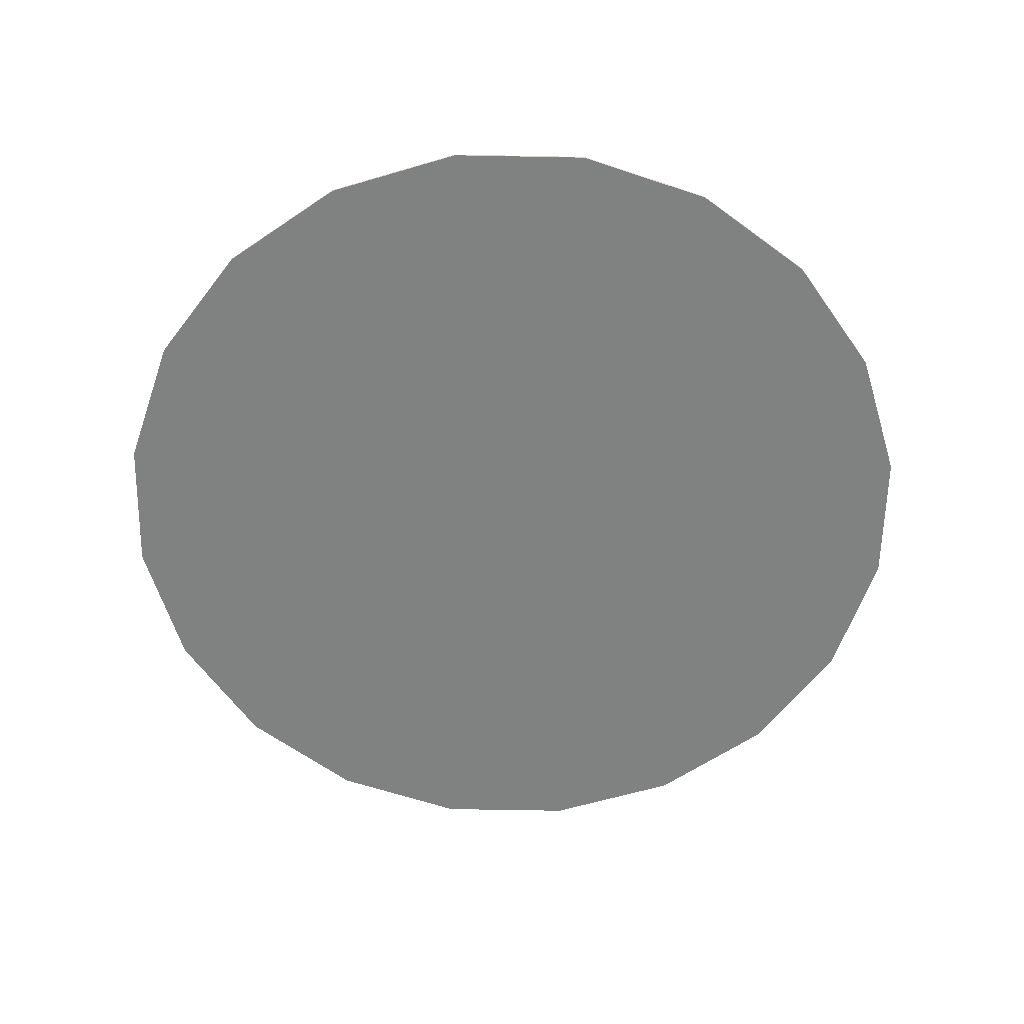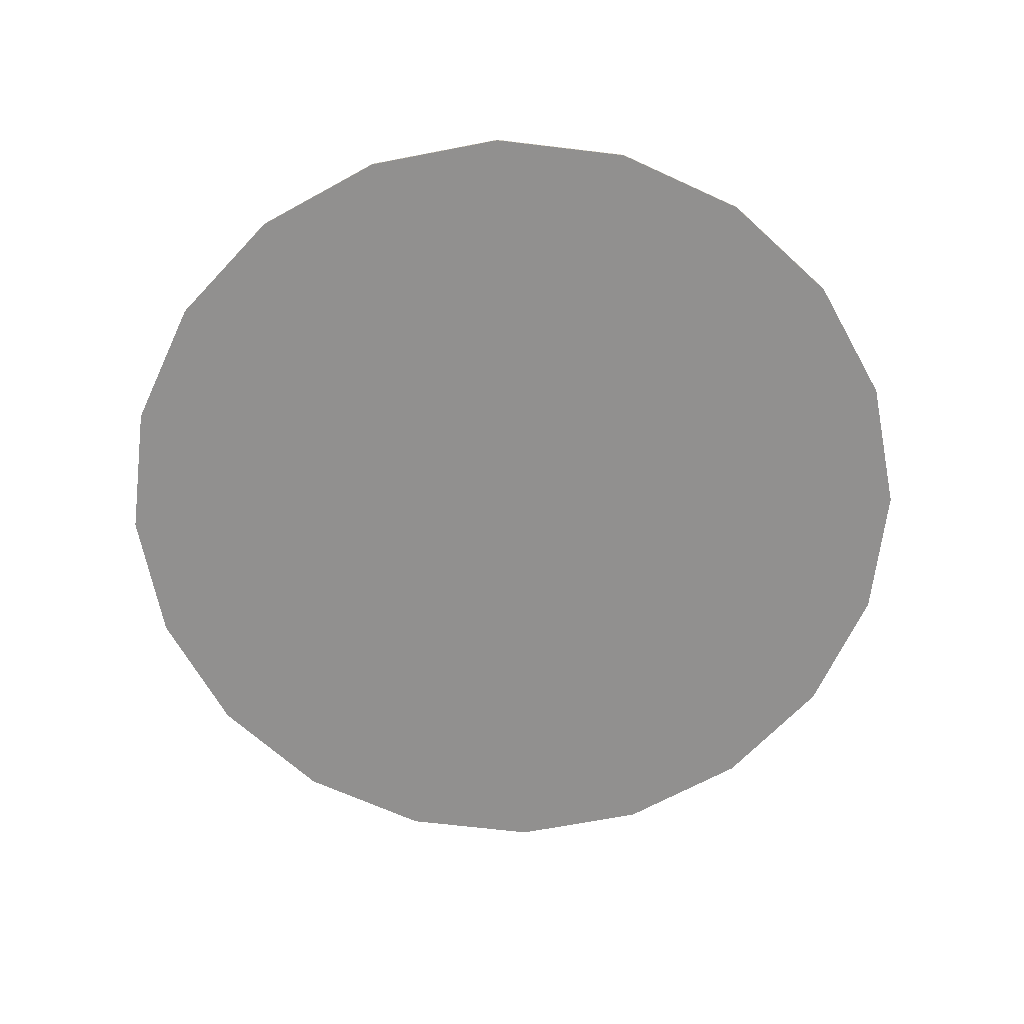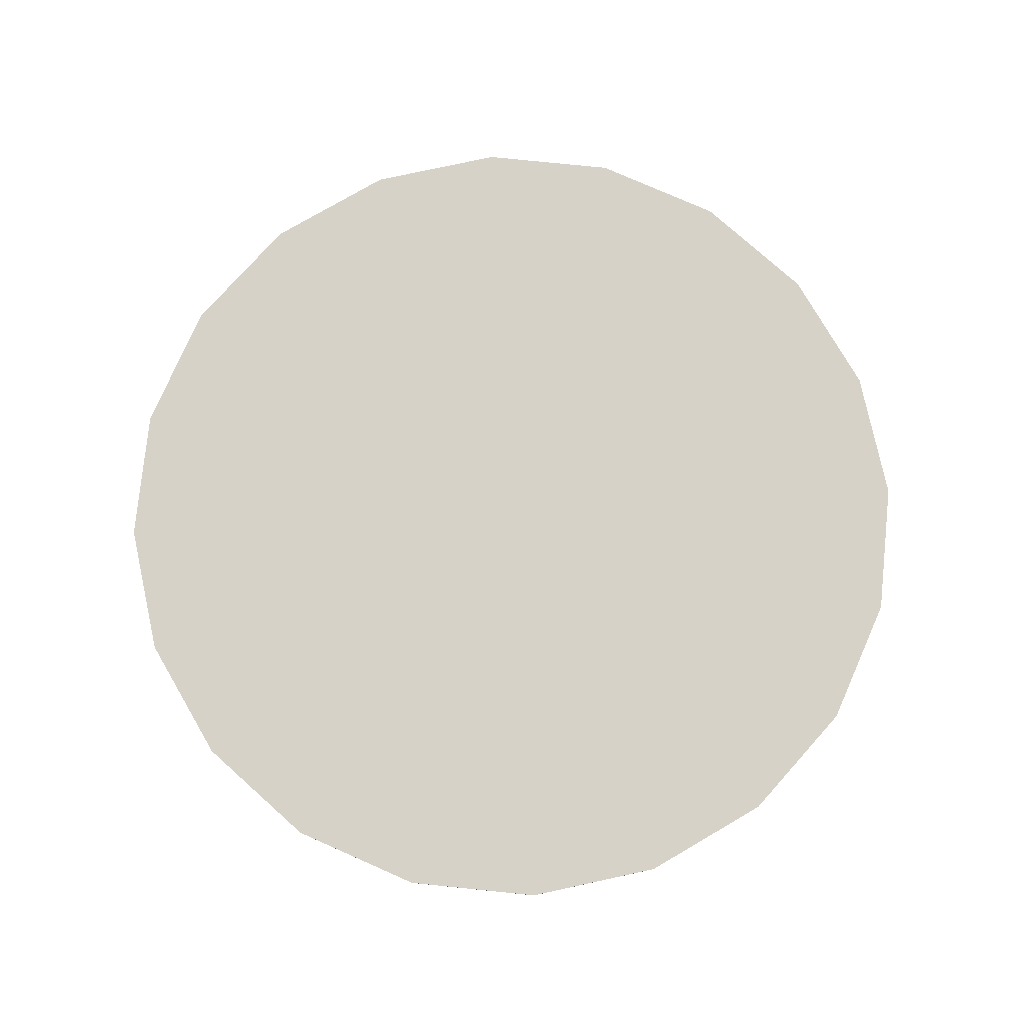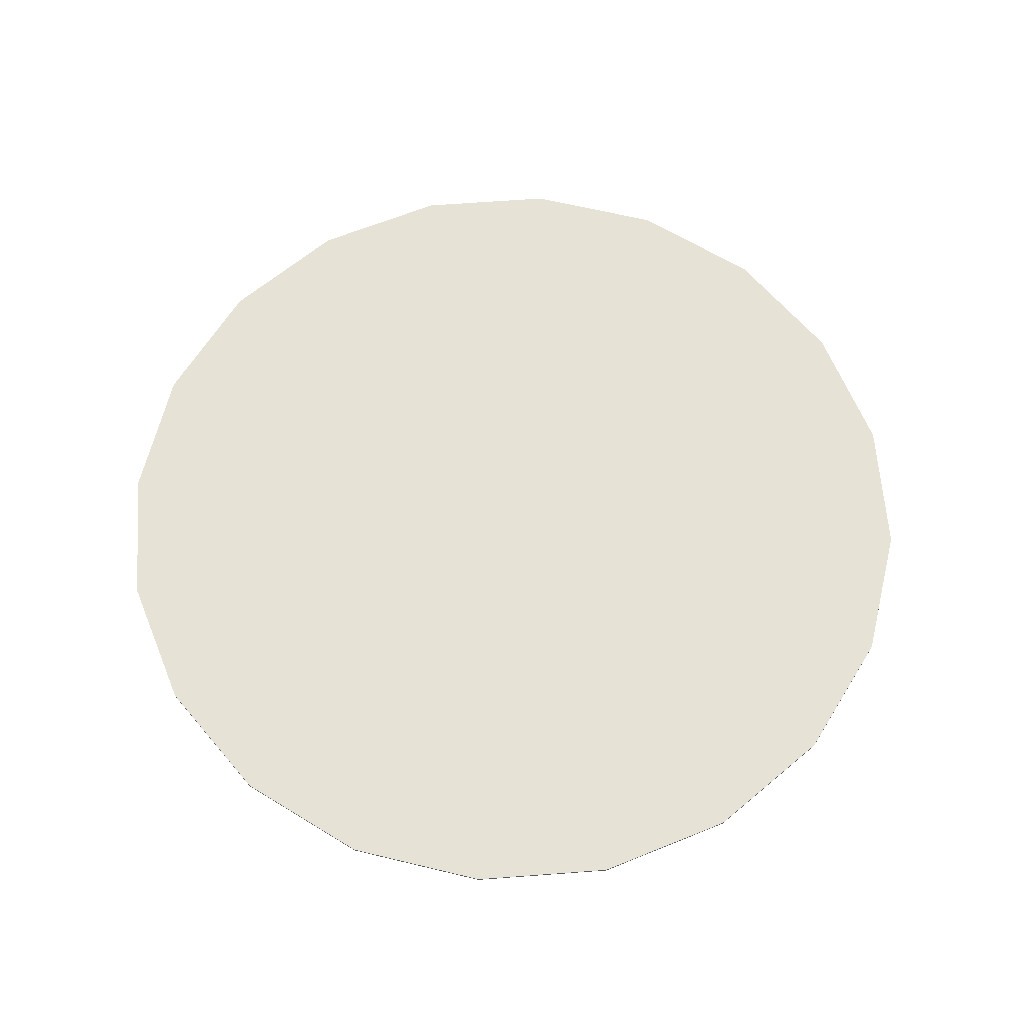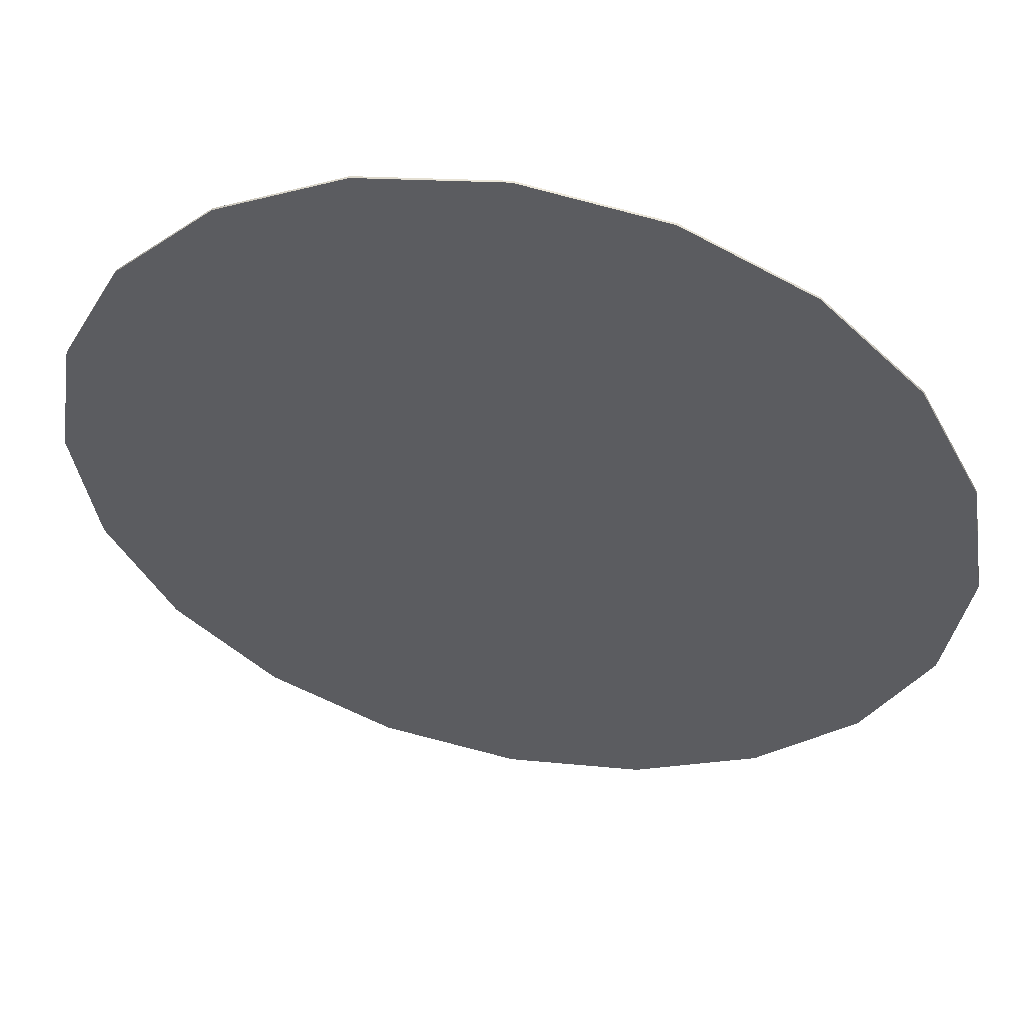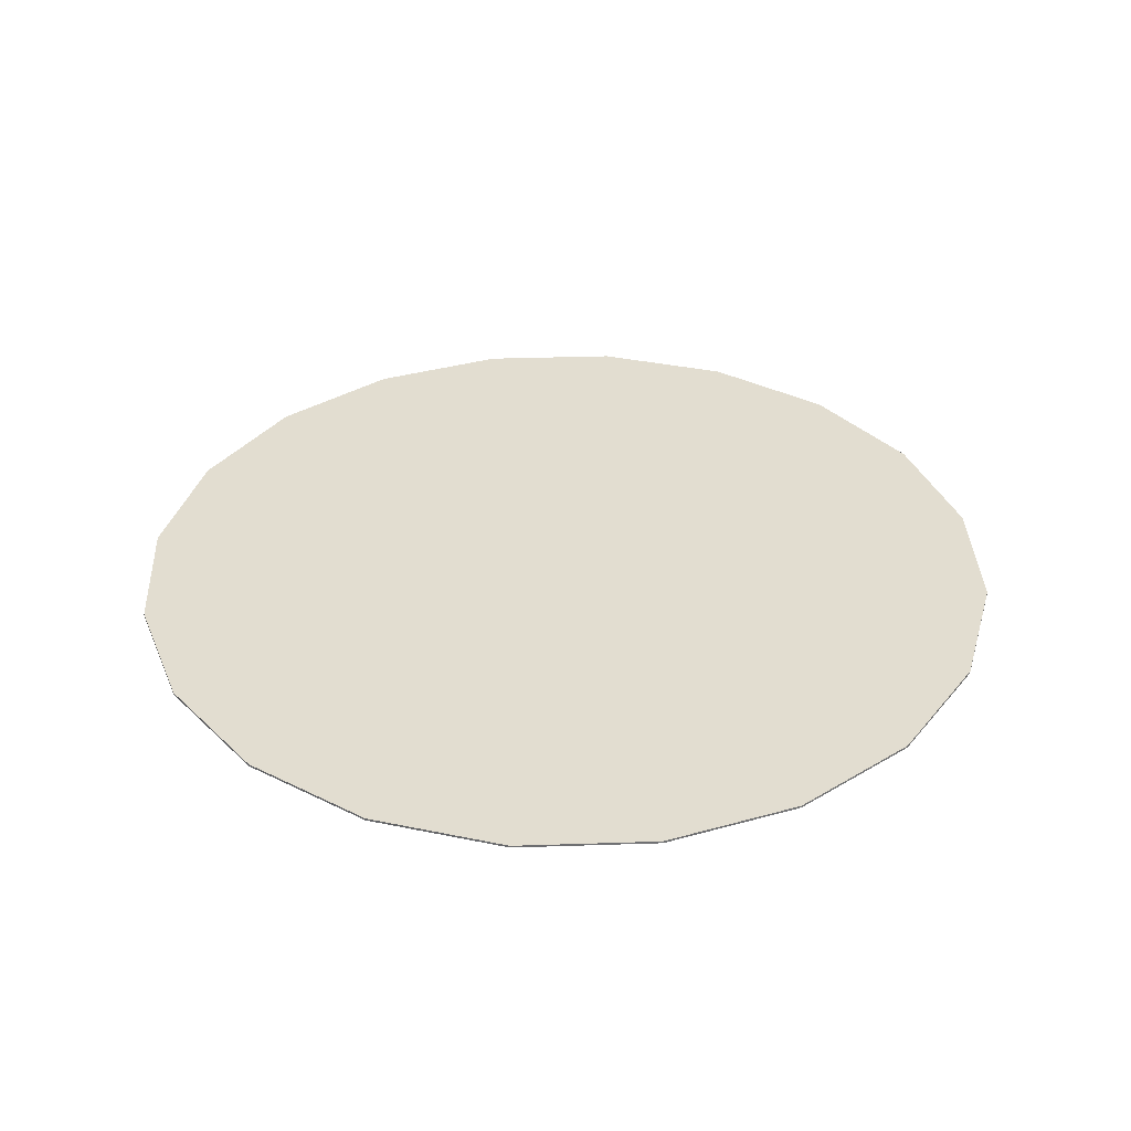
<metadata>
{"format":"obj","ext":"obj","renderer":"f3d","projection":"perspective","resolution":1024,"background":"white","views":[{"elev":-60.3,"azim":-46.1,"up":"+Y"},{"elev":-65.7,"azim":-69.9,"up":"+Y"},{"elev":77.7,"azim":-57.2,"up":"+Y"},{"elev":63.9,"azim":148.7,"up":"+Y"},{"elev":52.7,"azim":-168.7,"up":"+Z"},{"elev":35.3,"azim":-155.5,"up":"+Y"}]}
</metadata>
<code>
g default
v 31.03 -0.2948 -10.08
v 26.4 -0.2948 -19.18
v 19.18 -0.2948 -26.4
v 10.08 -0.2948 -31.03
v 0 -0.2948 -32.63
v -10.08 -0.2948 -31.03
v -19.18 -0.2948 -26.4
v -26.4 -0.2948 -19.18
v -31.03 -0.2948 -10.08
v -32.63 -0.2948 0
v -31.03 -0.2948 10.08
v -26.4 -0.2948 19.18
v -19.18 -0.2948 26.4
v -10.08 -0.2948 31.03
v -1e-06 -0.2948 32.63
v 10.08 -0.2948 31.03
v 19.18 -0.2948 26.4
v 26.4 -0.2948 19.18
v 31.03 -0.2948 10.08
v 32.63 -0.2948 0
v 31.03 -0.1329 -10.08
v 26.4 -0.1329 -19.18
v 19.18 -0.1329 -26.4
v 10.08 -0.1329 -31.03
v 0 -0.1329 -32.63
v -10.08 -0.1329 -31.03
v -19.18 -0.1329 -26.4
v -26.4 -0.1329 -19.18
v -31.03 -0.1329 -10.08
v -32.63 -0.1329 0
v -31.03 -0.1329 10.08
v -26.4 -0.1329 19.18
v -19.18 -0.1329 26.4
v -10.08 -0.1329 31.03
v -1e-06 -0.1329 32.63
v 10.08 -0.1329 31.03
v 19.18 -0.1329 26.4
v 26.4 -0.1329 19.18
v 31.03 -0.1329 10.08
v 32.63 -0.1329 0
v 0 -0.2948 0
v 0 -0.1329 0
g pCylinder1
f 1 2 22 21
f 2 3 23 22
f 3 4 24 23
f 4 5 25 24
f 5 6 26 25
f 6 7 27 26
f 7 8 28 27
f 8 9 29 28
f 9 10 30 29
f 10 11 31 30
f 11 12 32 31
f 12 13 33 32
f 13 14 34 33
f 14 15 35 34
f 15 16 36 35
f 16 17 37 36
f 17 18 38 37
f 18 19 39 38
f 19 20 40 39
f 20 1 21 40
f 2 1 41
f 3 2 41
f 4 3 41
f 5 4 41
f 6 5 41
f 7 6 41
f 8 7 41
f 9 8 41
f 10 9 41
f 11 10 41
f 12 11 41
f 13 12 41
f 14 13 41
f 15 14 41
f 16 15 41
f 17 16 41
f 18 17 41
f 19 18 41
f 20 19 41
f 1 20 41
f 21 22 42
f 22 23 42
f 23 24 42
f 24 25 42
f 25 26 42
f 26 27 42
f 27 28 42
f 28 29 42
f 29 30 42
f 30 31 42
f 31 32 42
f 32 33 42
f 33 34 42
f 34 35 42
f 35 36 42
f 36 37 42
f 37 38 42
f 38 39 42
f 39 40 42
f 40 21 42

</code>
